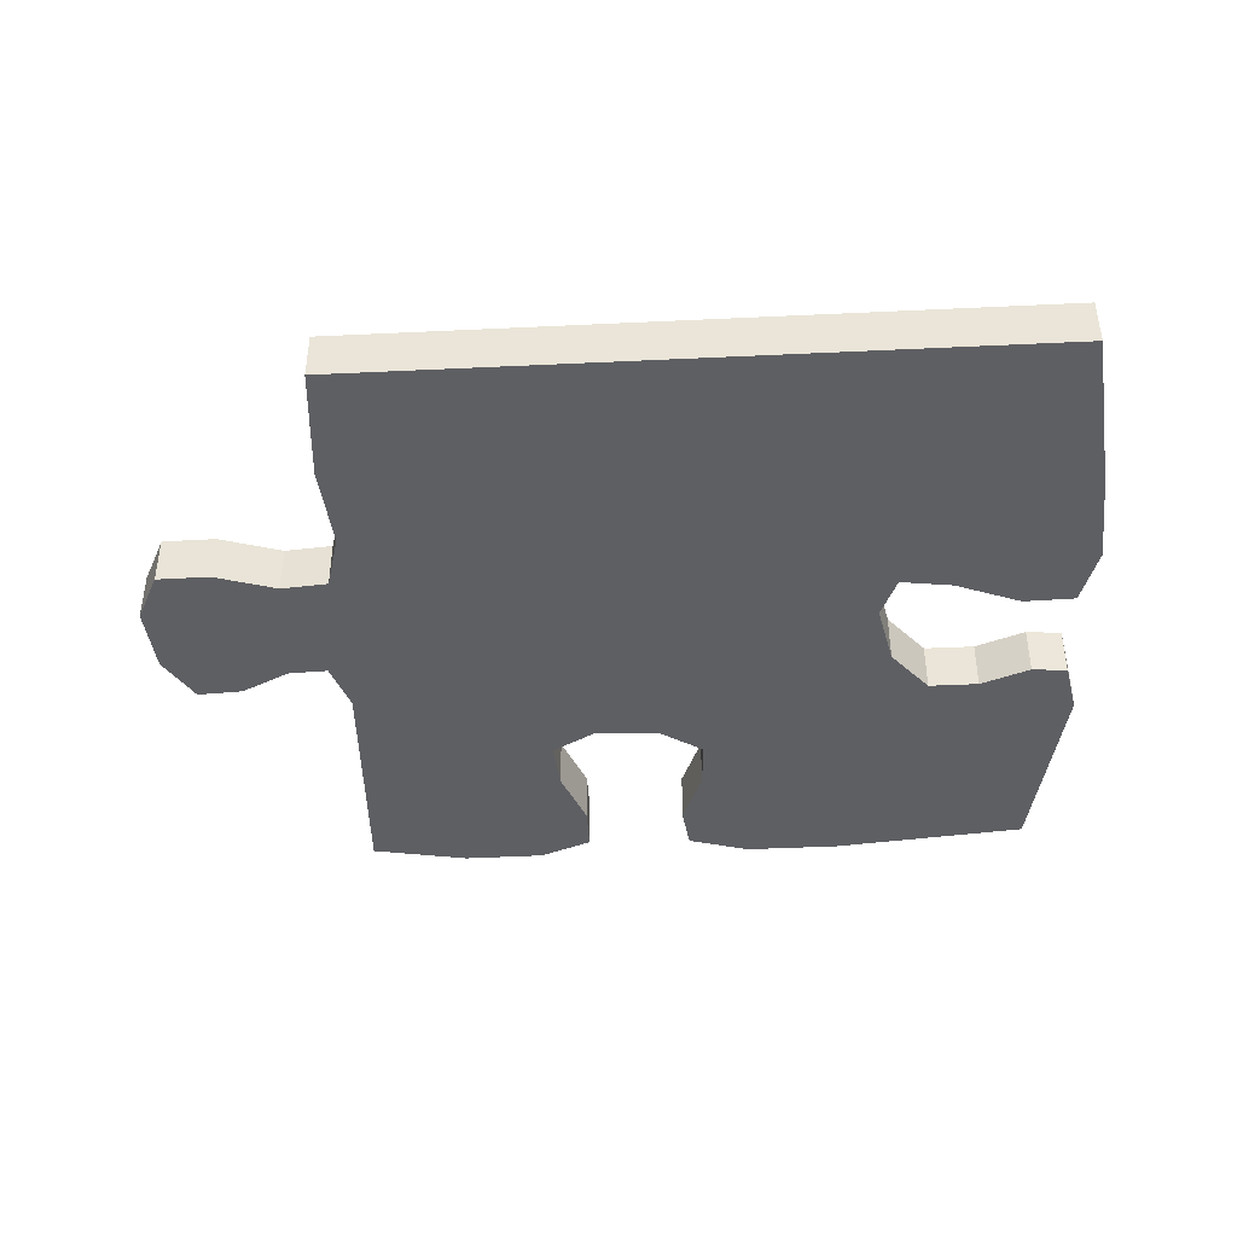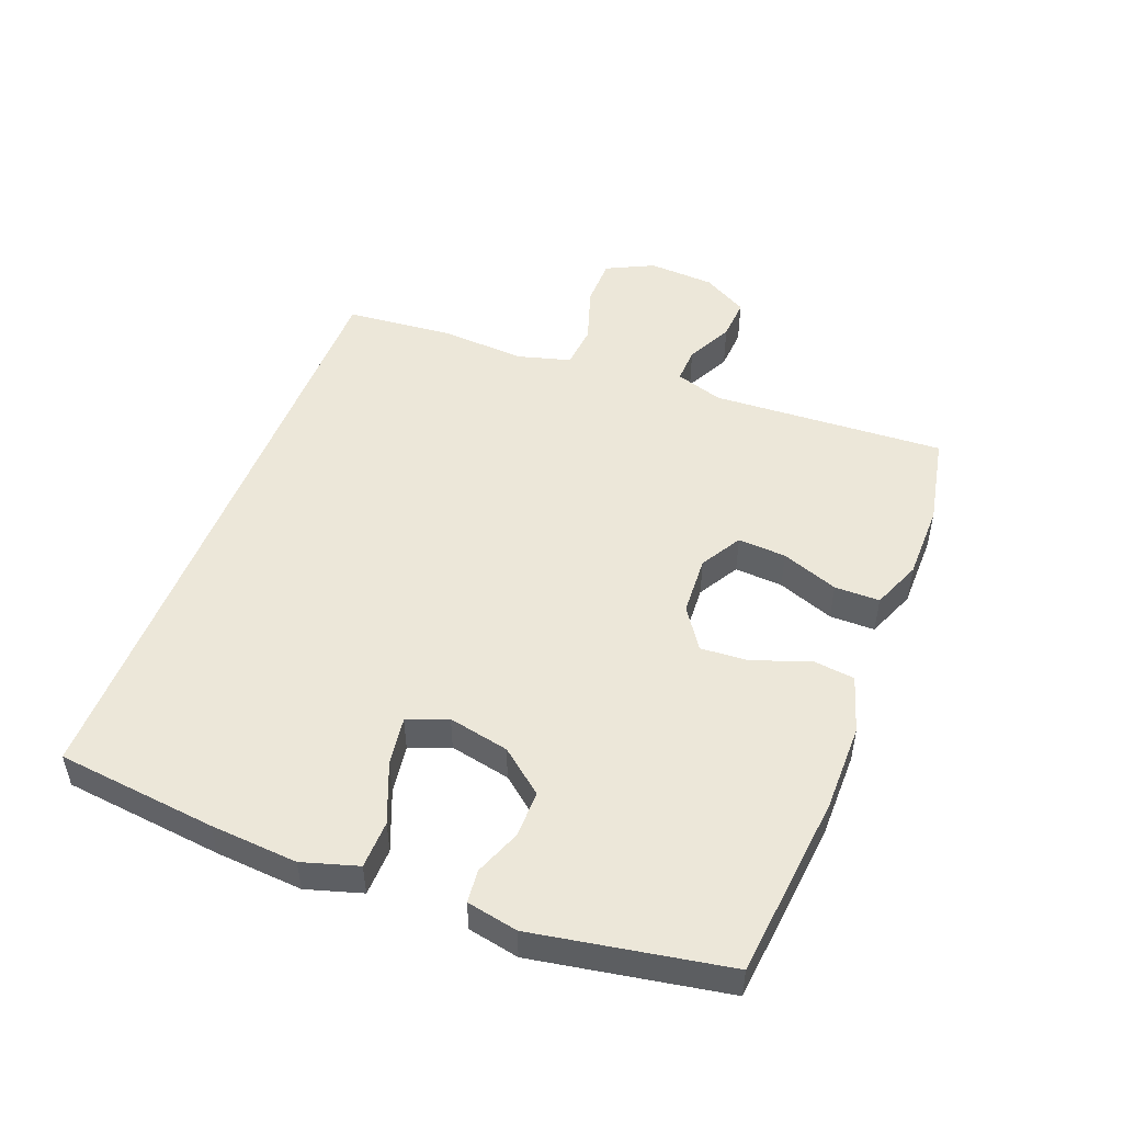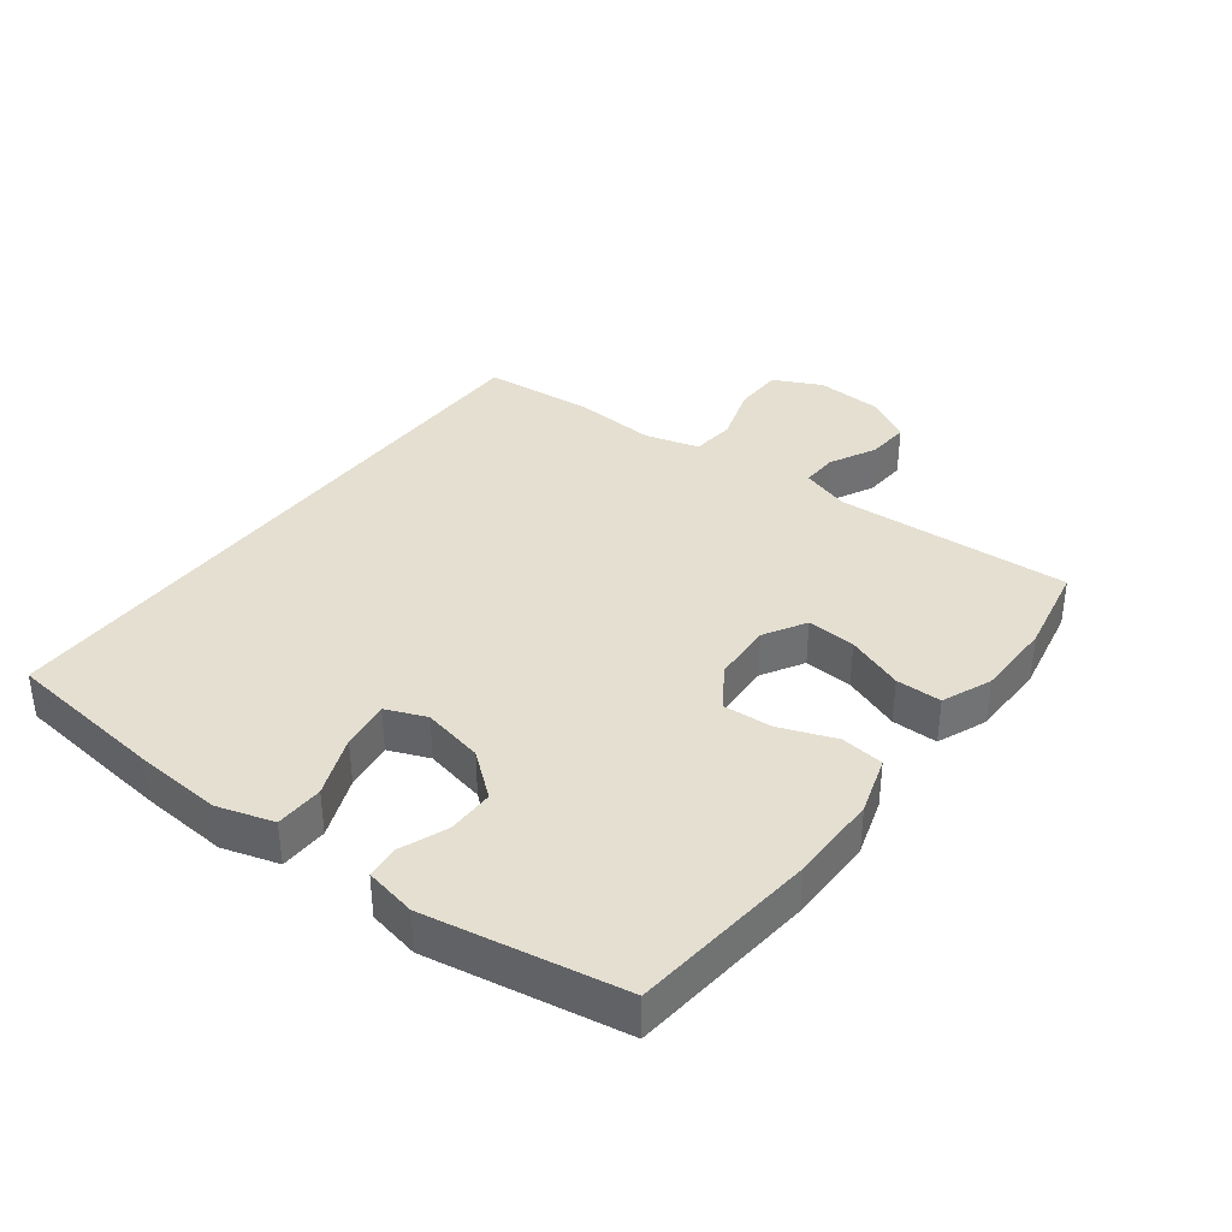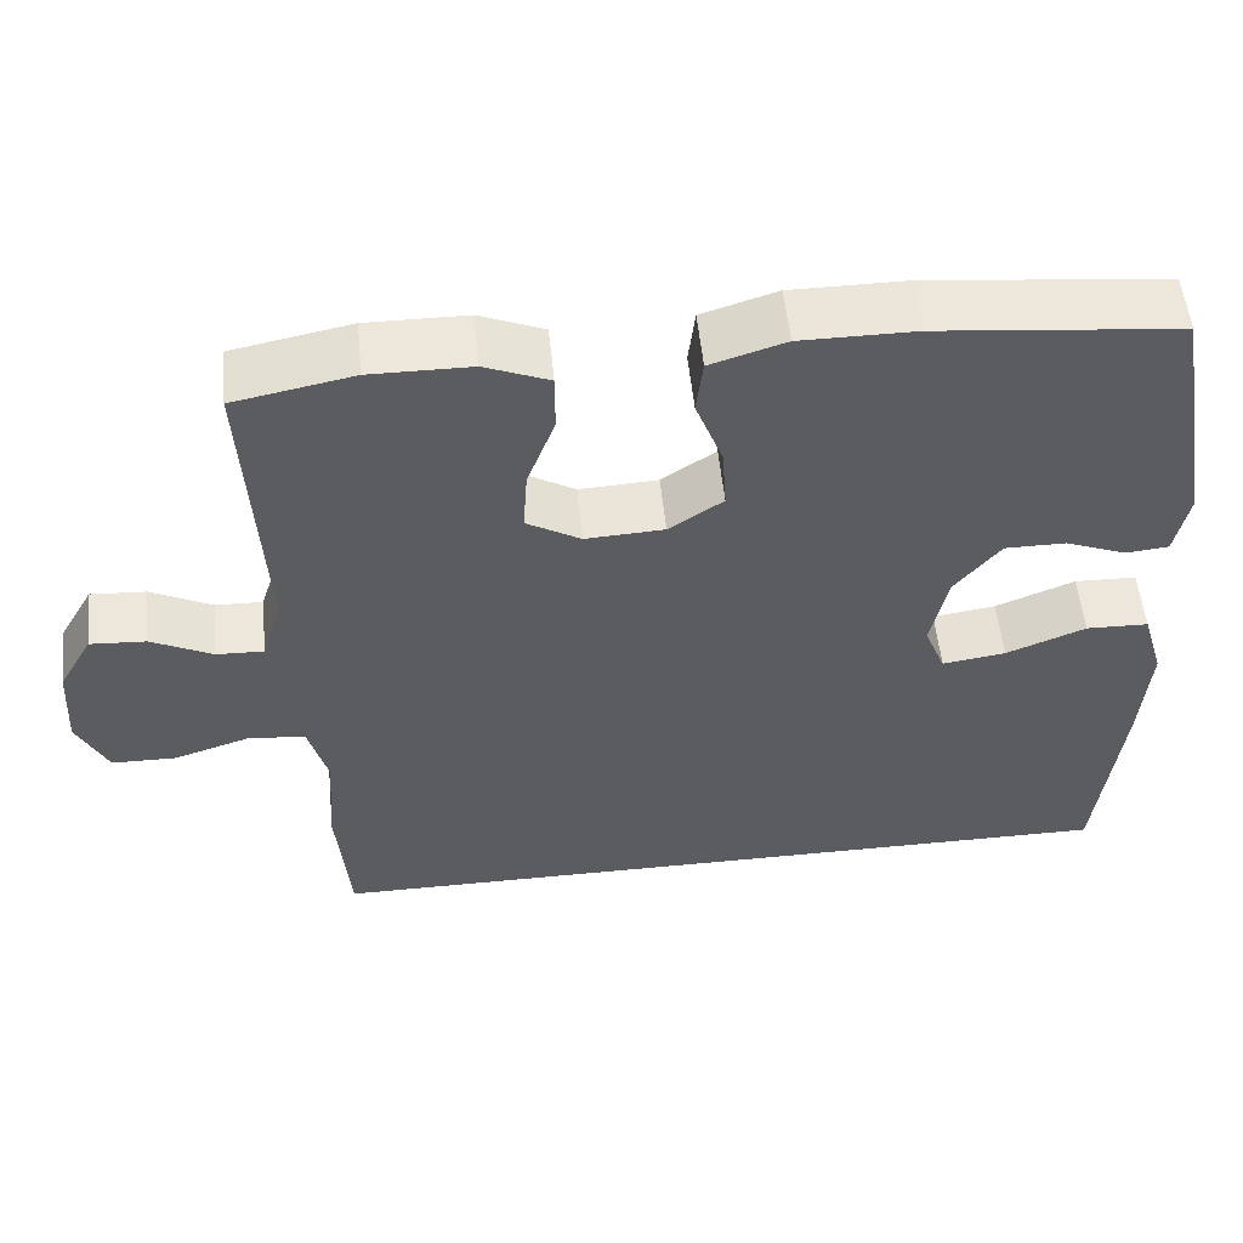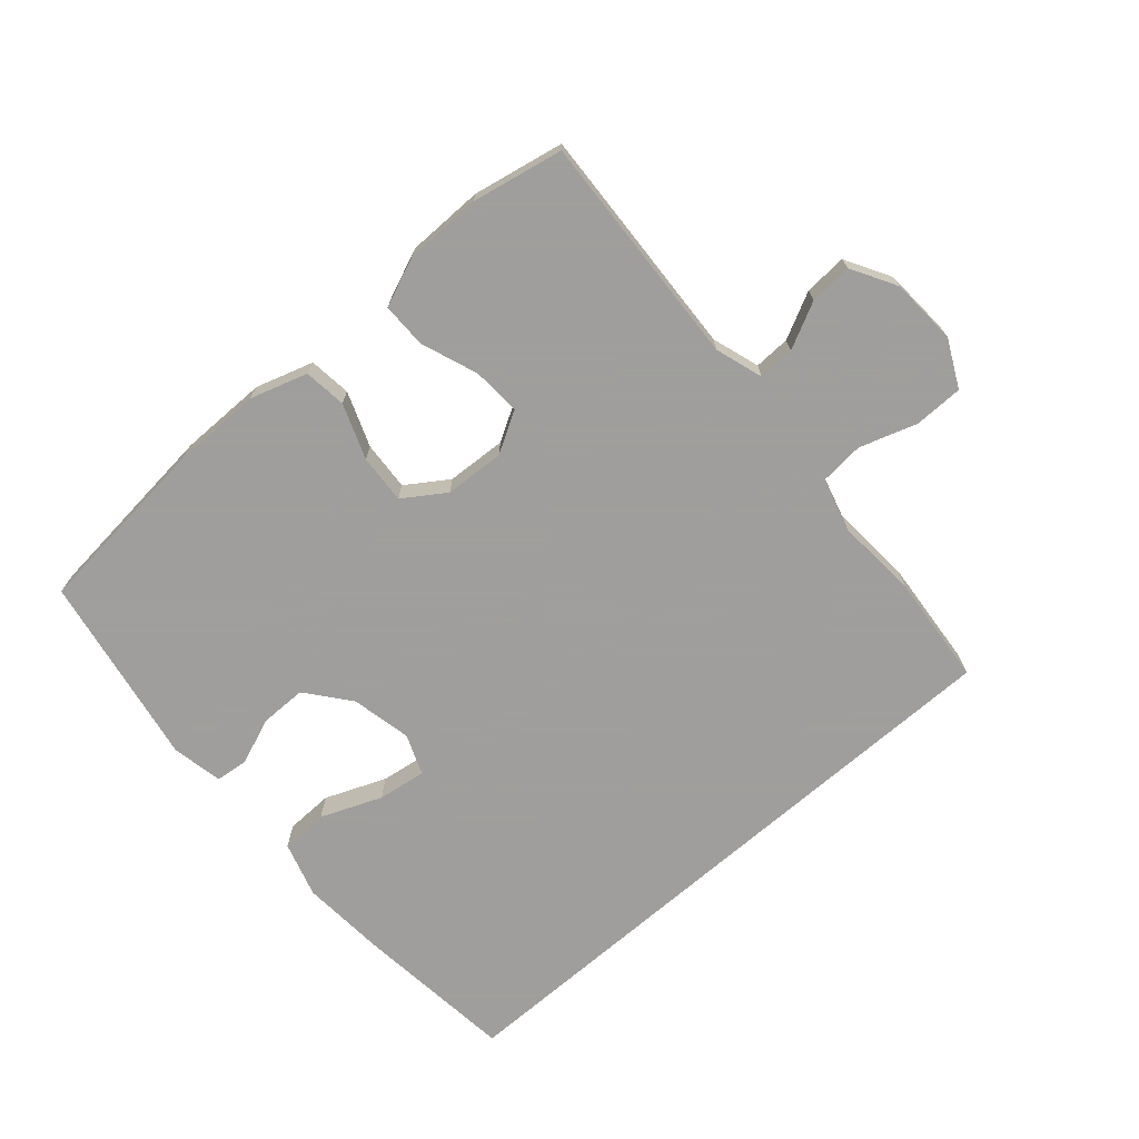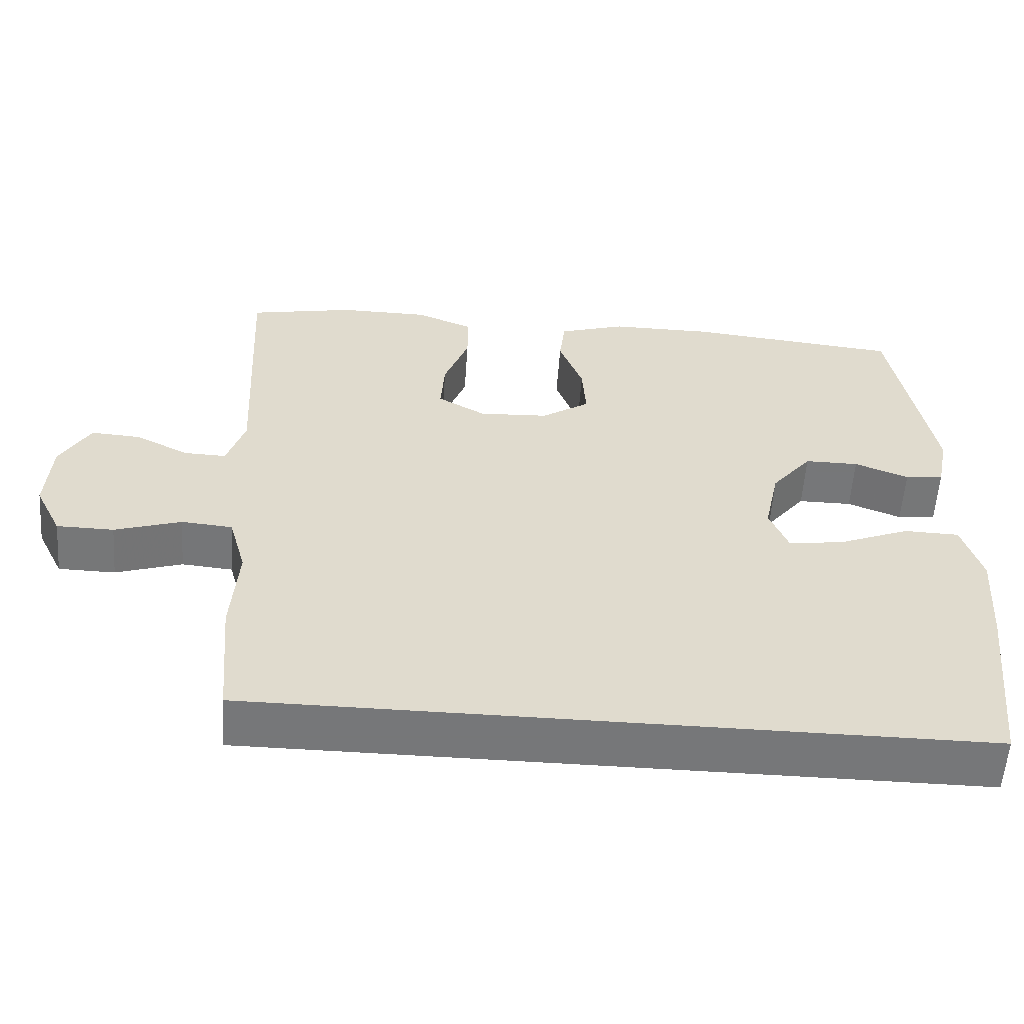
<metadata>
{"format":"obj","ext":"obj","renderer":"f3d","projection":"perspective","resolution":1024,"background":"white","views":[{"elev":-41.2,"azim":-176.7,"up":"+Y"},{"elev":49.7,"azim":-68.9,"up":"+Y"},{"elev":36.6,"azim":-52.8,"up":"+Y"},{"elev":54.4,"azim":174.2,"up":"+Z"},{"elev":-71.1,"azim":41.1,"up":"+Y"},{"elev":-57.1,"azim":176.0,"up":"+Z"}]}
</metadata>
<code>
v 0.447 0.07 -0.5
v -0.524 0.07 -0.5
v -0.552 0.07 -0.252
v -0.562 0.07 -0.117
v -0.536 0.07 -0.031
v -0.462 0.07 -0.029
v -0.368 0.07 -0.067
v -0.293 0.07 -0.078
v -0.268 0.07 -0.016
v -0.288 0.07 0.078
v -0.342 0.07 0.145
v -0.414 0.07 0.145
v -0.486 0.07 0.117
v -0.537 0.07 0.122
v -0.553 0.07 0.201
v -0.5 0.07 0.5
v -0.215 0.07 0.529
v -0.079 0.07 0.529
v 0.01 0.07 0.501
v 0.018 0.07 0.435
v -0.014 0.07 0.35
v -0.019 0.07 0.274
v 0.045 0.07 0.231
v 0.138 0.07 0.226
v 0.202 0.07 0.263
v 0.197 0.07 0.338
v 0.164 0.07 0.426
v 0.164 0.07 0.496
v 0.24 0.07 0.527
v 0.359 0.07 0.528
v 0.5 0.07 0.5
v 0.481 0.07 0.137
v 0.505 0.07 0.063
v 0.561 0.07 0.065
v 0.633 0.07 0.101
v 0.699 0.07 0.105
v 0.739 0.07 0.035
v 0.745 0.07 -0.068
v 0.709 0.07 -0.141
v 0.633 0.07 -0.142
v 0.544 0.07 -0.113
v 0.476 0.07 -0.119
v 0.453 0.07 -0.202
v 0.462 0.07 -0.329
v 0.447 0 -0.5
v -0.524 0 -0.5
v -0.552 0 -0.252
v -0.562 0 -0.117
v -0.536 0 -0.031
v -0.462 0 -0.029
v -0.368 0 -0.067
v -0.293 0 -0.078
v -0.268 0 -0.016
v -0.288 0 0.078
v -0.342 0 0.145
v -0.414 0 0.145
v -0.486 0 0.117
v -0.537 0 0.122
v -0.553 0 0.201
v -0.5 0 0.5
v -0.215 0 0.529
v -0.079 0 0.529
v 0.01 0 0.501
v 0.018 0 0.435
v -0.014 0 0.35
v -0.019 0 0.274
v 0.045 0 0.231
v 0.138 0 0.226
v 0.202 0 0.263
v 0.197 0 0.338
v 0.164 0 0.426
v 0.164 0 0.496
v 0.24 0 0.527
v 0.359 0 0.528
v 0.5 0 0.5
v 0.481 0 0.137
v 0.505 0 0.063
v 0.561 0 0.065
v 0.633 0 0.101
v 0.699 0 0.105
v 0.739 0 0.035
v 0.745 0 -0.068
v 0.709 0 -0.141
v 0.633 0 -0.142
v 0.544 0 -0.113
v 0.476 0 -0.119
v 0.453 0 -0.202
v 0.462 0 -0.329
f 2 3 4
f 1 2 4
f 44 1 4
f 43 44 4
f 42 43 4
f 41 42 4
f 39 40 41
f 38 39 41
f 37 38 41
f 36 37 41
f 35 36 41
f 34 35 41
f 33 34 41
f 32 33 41
f 30 31 32
f 29 30 32
f 28 29 32
f 27 28 32
f 26 27 32
f 25 26 32 41
f 24 25 41
f 23 24 41
f 22 23 41
f 19 20 21
f 18 19 21
f 17 18 21
f 16 17 21
f 15 16 21
f 14 15 21
f 13 14 21
f 12 13 21
f 11 12 21 22
f 10 11 22 41
f 4 5 6 7
f 4 7 8
f 41 4 8
f 9 10 41
f 8 9 41
f 48 47 46
f 48 46 45
f 48 45 88
f 48 88 87
f 48 87 86
f 48 86 85
f 85 84 83
f 85 83 82
f 85 82 81
f 85 81 80
f 85 80 79
f 85 79 78
f 85 78 77
f 85 77 76
f 76 75 74
f 76 74 73
f 76 73 72
f 76 72 71
f 76 71 70
f 85 76 70 69
f 85 69 68
f 85 68 67
f 85 67 66
f 65 64 63
f 65 63 62
f 65 62 61
f 65 61 60
f 65 60 59
f 65 59 58
f 65 58 57
f 65 57 56
f 66 65 56 55
f 85 66 55 54
f 51 50 49 48
f 52 51 48
f 52 48 85
f 85 54 53
f 85 53 52
f 1 45 46 2
f 2 46 47 3
f 3 47 48 4
f 4 48 49 5
f 5 49 50 6
f 6 50 51 7
f 7 51 52 8
f 8 52 53 9
f 9 53 54 10
f 10 54 55 11
f 11 55 56 12
f 12 56 57 13
f 13 57 58 14
f 14 58 59 15
f 15 59 60 16
f 16 60 61 17
f 17 61 62 18
f 18 62 63 19
f 19 63 64 20
f 20 64 65 21
f 21 65 66 22
f 22 66 67 23
f 23 67 68 24
f 24 68 69 25
f 25 69 70 26
f 26 70 71 27
f 27 71 72 28
f 28 72 73 29
f 29 73 74 30
f 30 74 75 31
f 31 75 76 32
f 32 76 77 33
f 33 77 78 34
f 34 78 79 35
f 35 79 80 36
f 36 80 81 37
f 37 81 82 38
f 38 82 83 39
f 39 83 84 40
f 40 84 85 41
f 41 85 86 42
f 42 86 87 43
f 43 87 88 44
f 44 88 45 1

</code>
